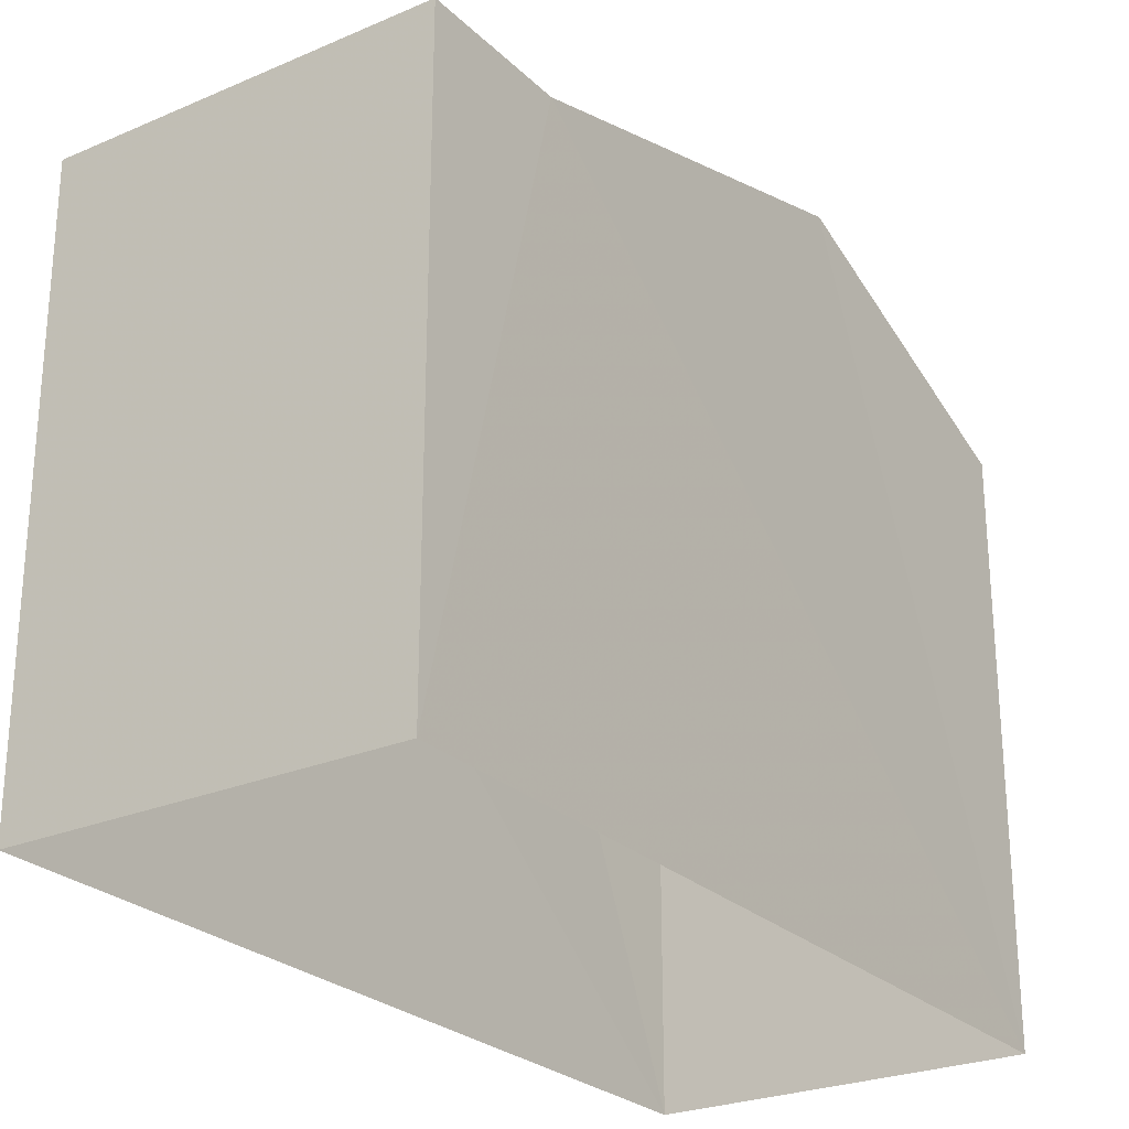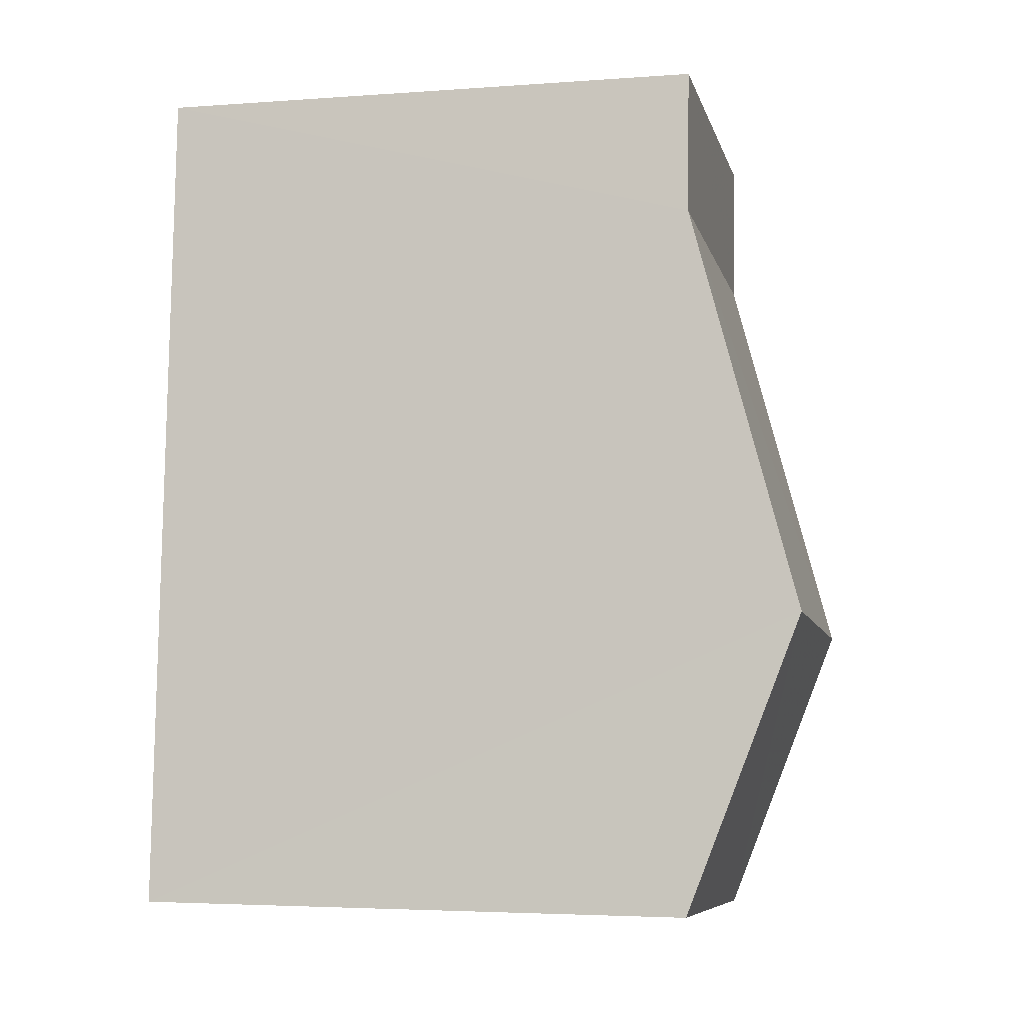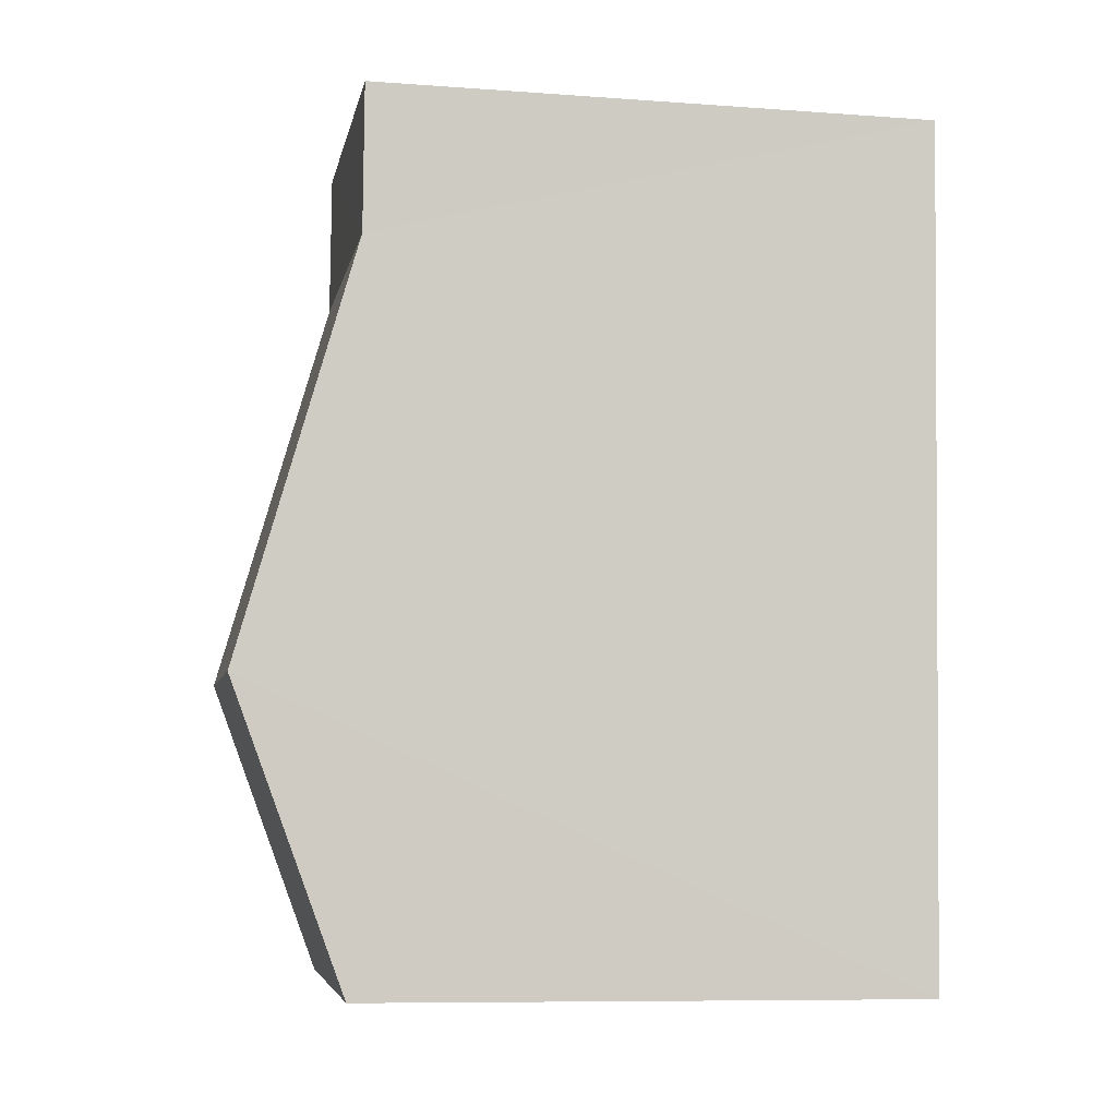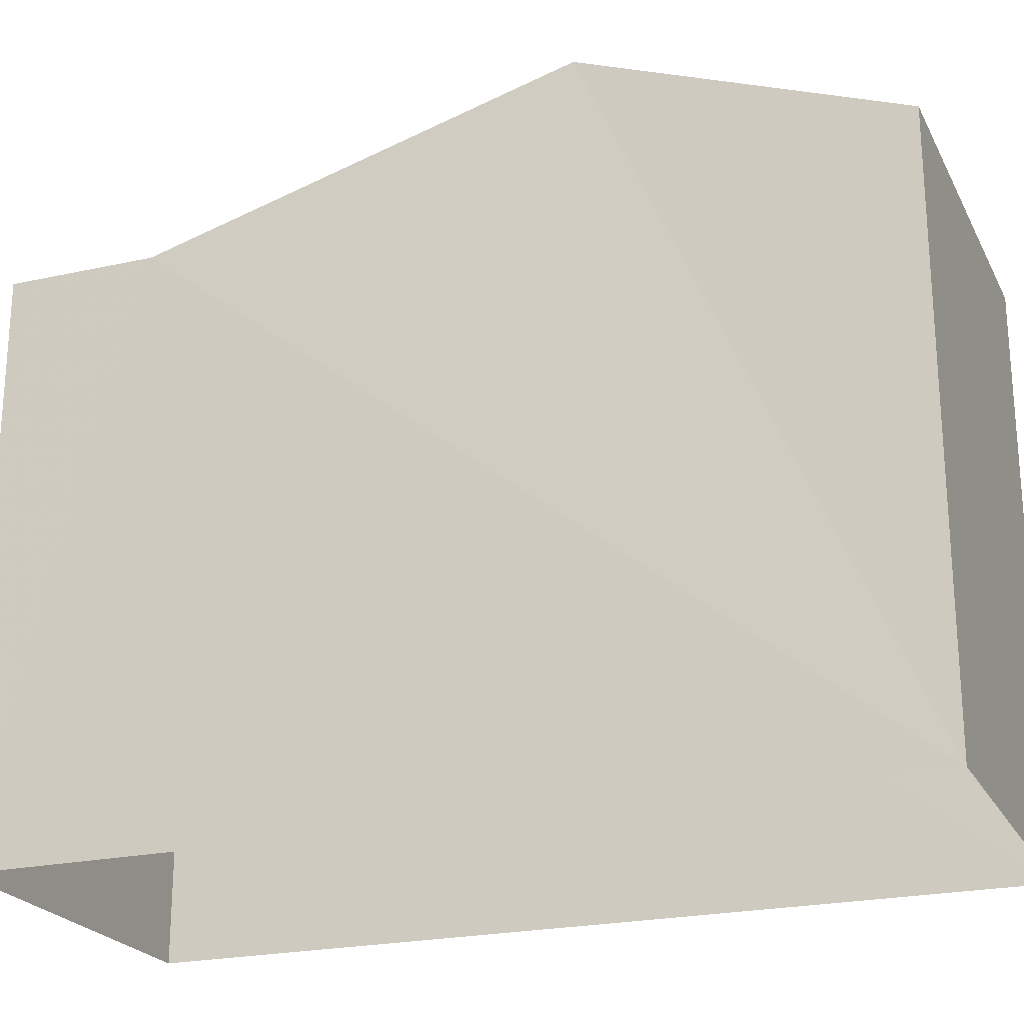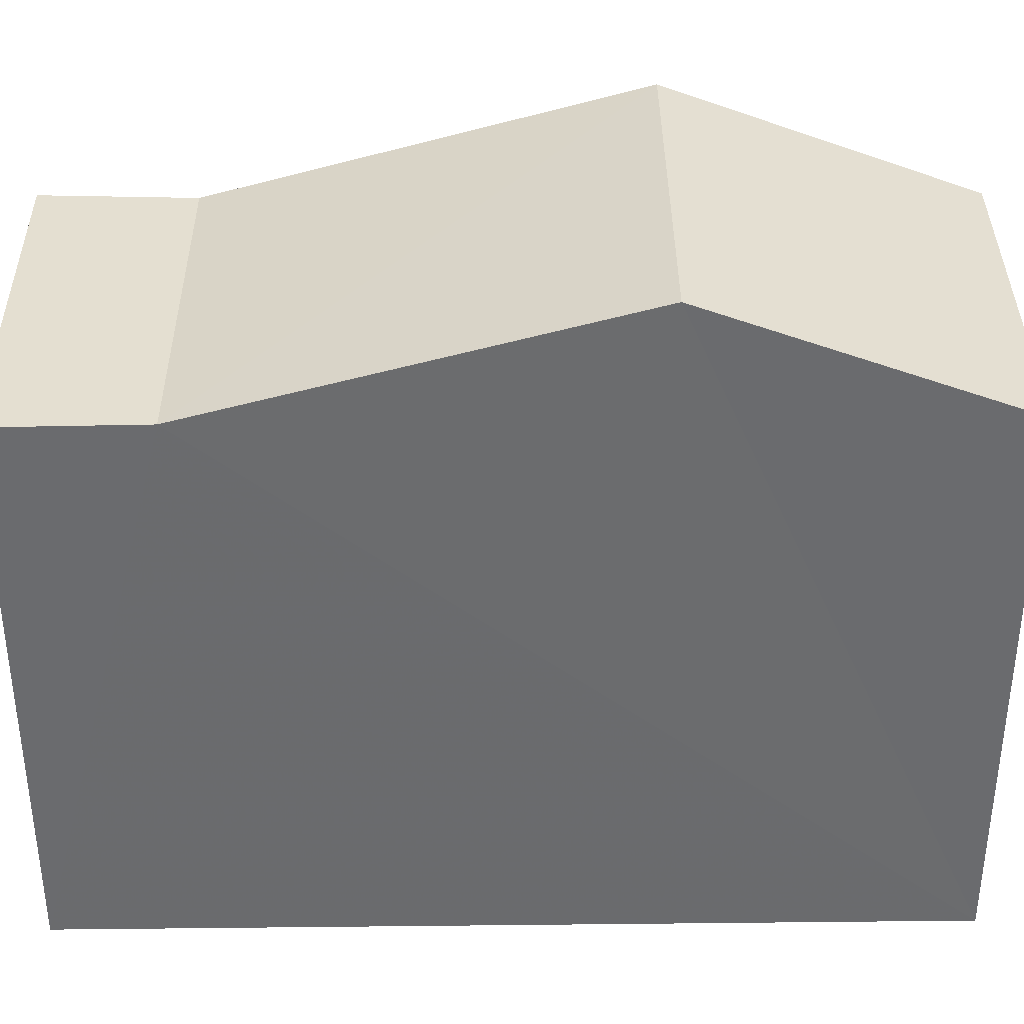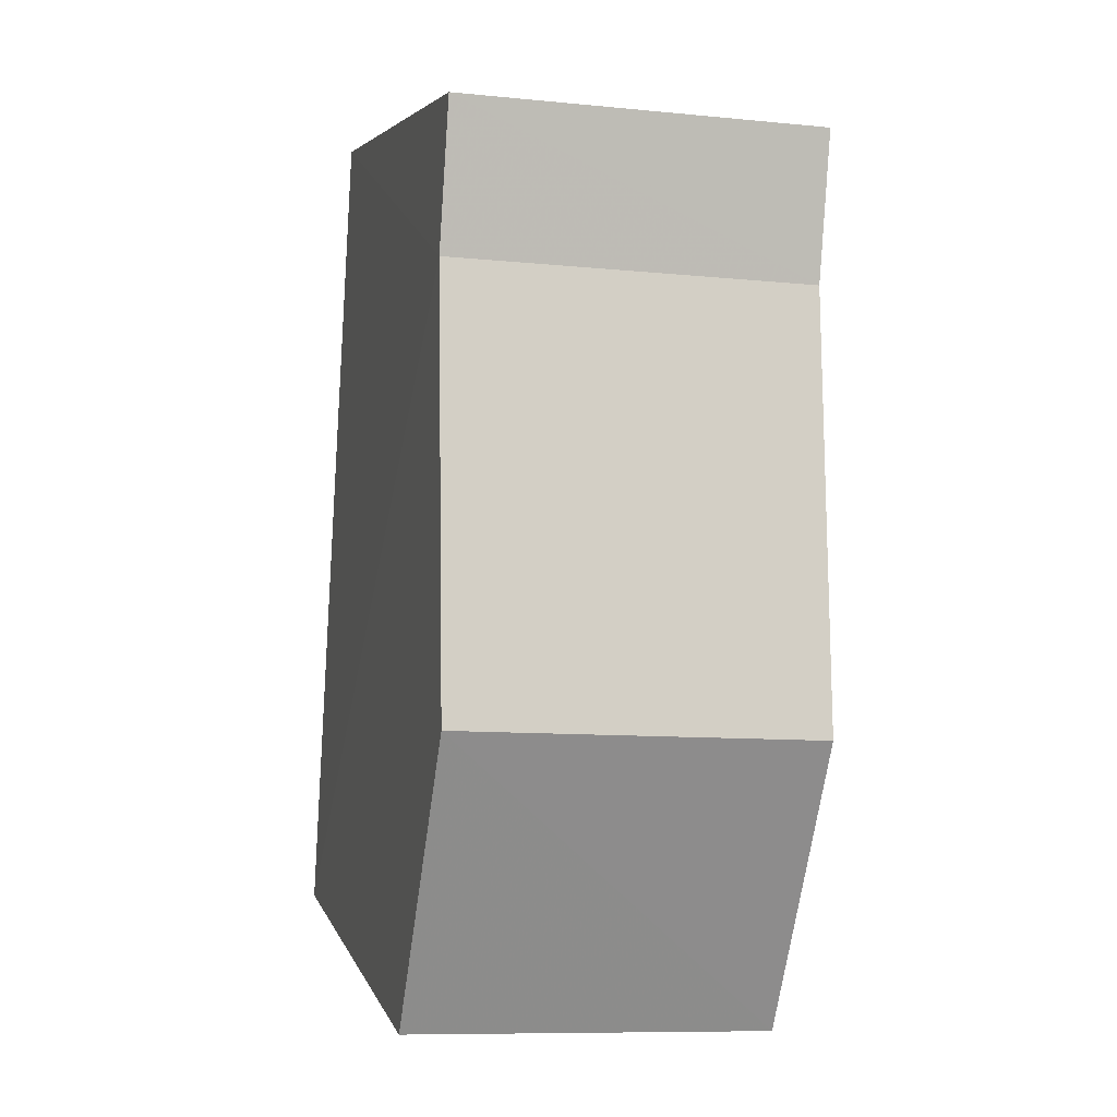
<metadata>
{"format":"obj","ext":"obj","renderer":"f3d","projection":"perspective","resolution":1024,"background":"white","views":[{"elev":-25.7,"azim":-149.3,"up":"+Z"},{"elev":-4.2,"azim":-76.5,"up":"+Y"},{"elev":-9.2,"azim":79.3,"up":"+Y"},{"elev":-22.9,"azim":-72.2,"up":"+Z"},{"elev":36.8,"azim":-94.1,"up":"+Z"},{"elev":4.8,"azim":-14.0,"up":"+Y"}]}
</metadata>
<code>
v -3.728e+05 -1.039e+05 29.98
v -3.728e+05 -1.039e+05 29.98
v -3.729e+05 -1.039e+05 29.98
v -3.729e+05 -1.039e+05 29.98
v -3.729e+05 -1.039e+05 36.92
v -3.728e+05 -1.039e+05 35.75
v -3.728e+05 -1.039e+05 36.92
v -3.729e+05 -1.039e+05 35.75
v -3.728e+05 -1.039e+05 35.75
v -3.728e+05 -1.039e+05 35.75
v -3.729e+05 -1.039e+05 35.75
v -3.729e+05 -1.039e+05 35.75
f 1 2 3
f 4 1 3
f 5 6 7
f 5 8 6
f 9 10 11
f 12 9 11
f 7 9 12
f 5 7 12
f 11 1 4
f 11 10 1
f 5 3 8
f 3 12 4
f 4 12 11
f 5 12 3
f 1 9 2
f 6 2 7
f 1 10 9
f 2 9 7
f 8 3 2
f 6 8 2

</code>
